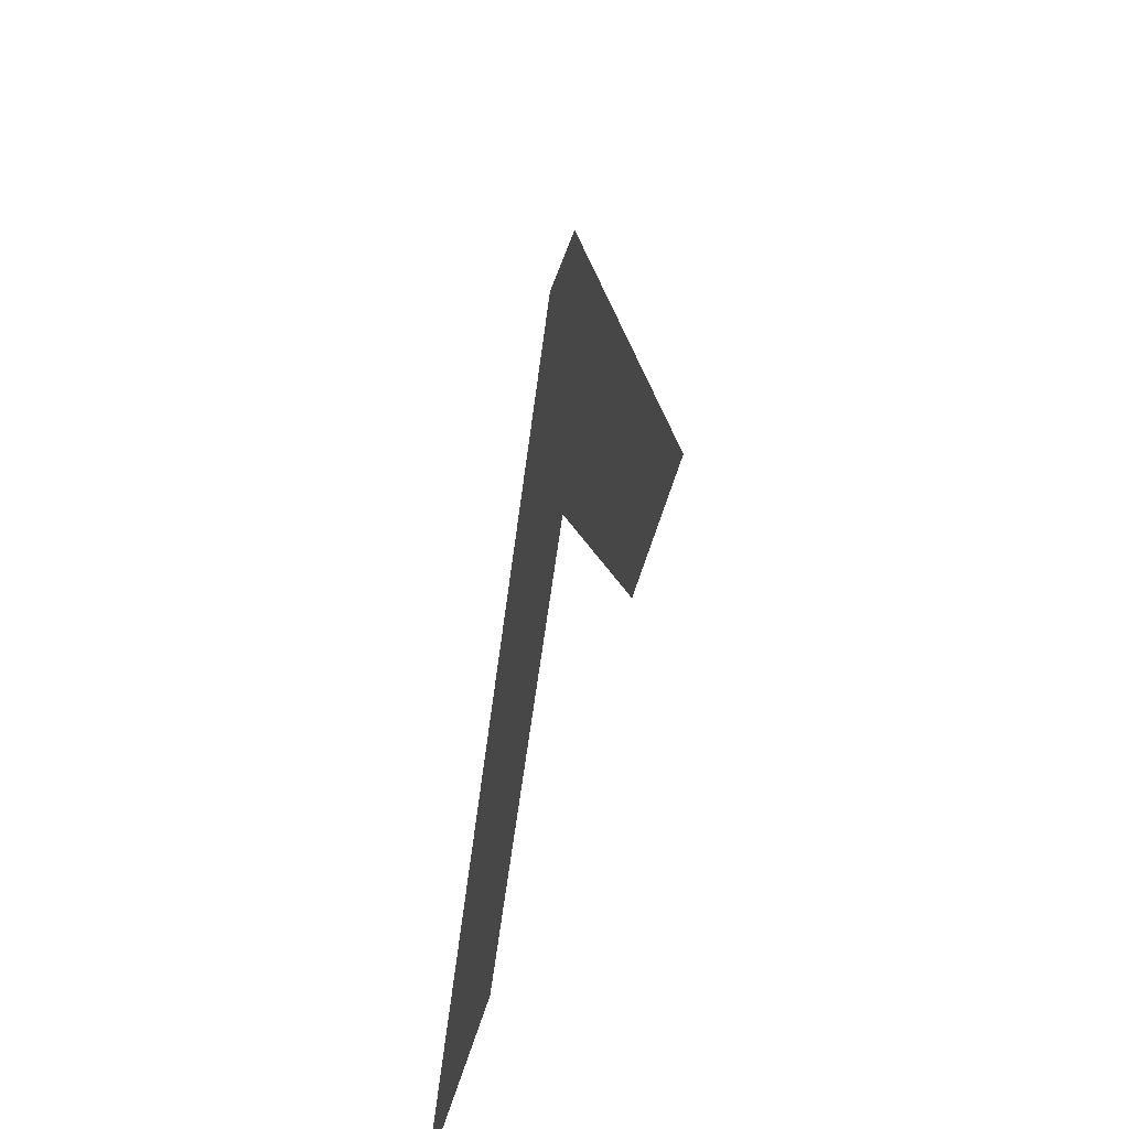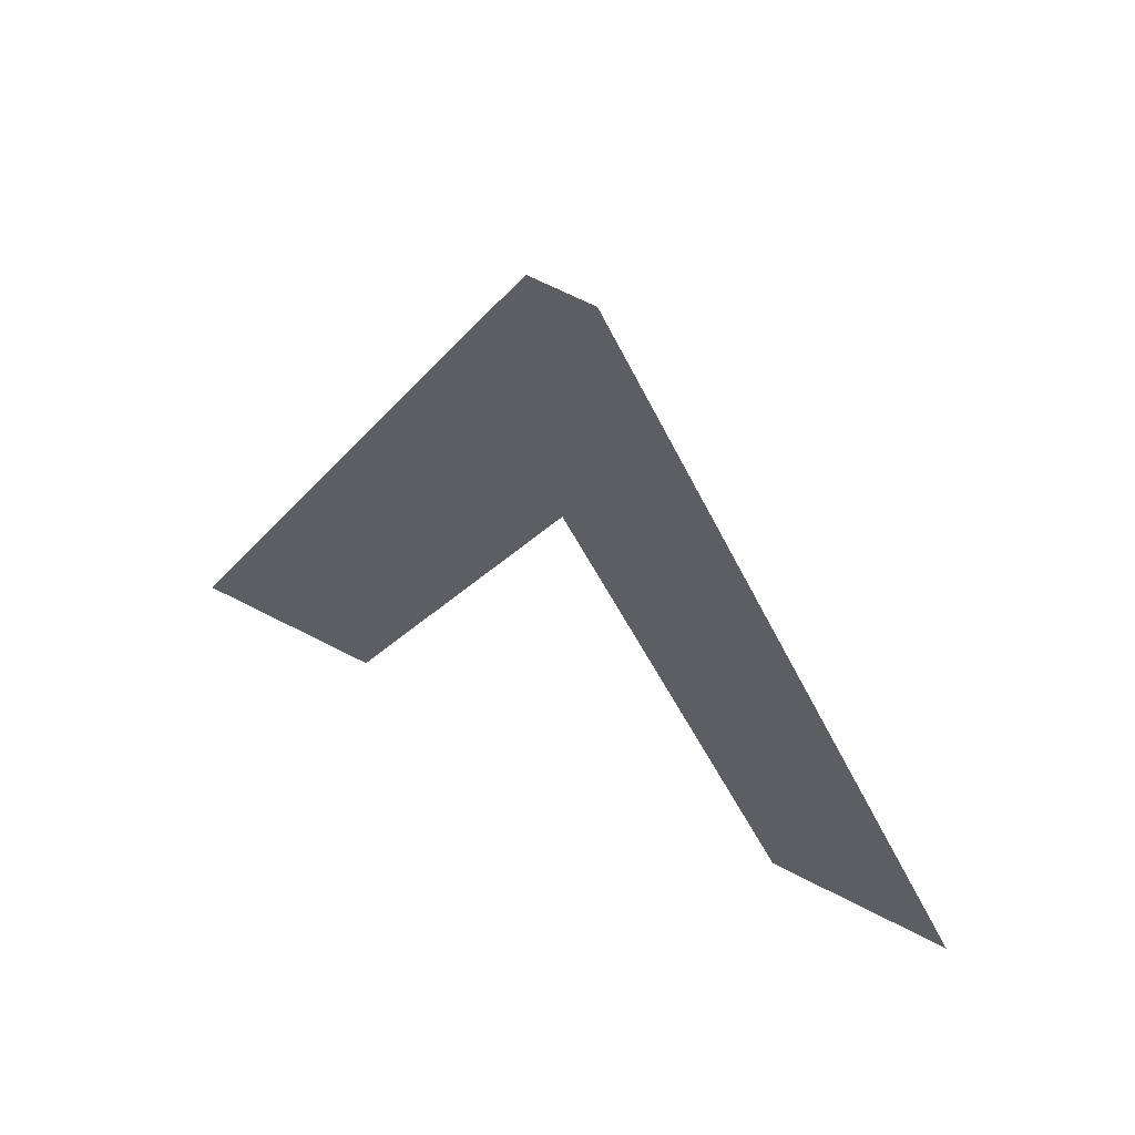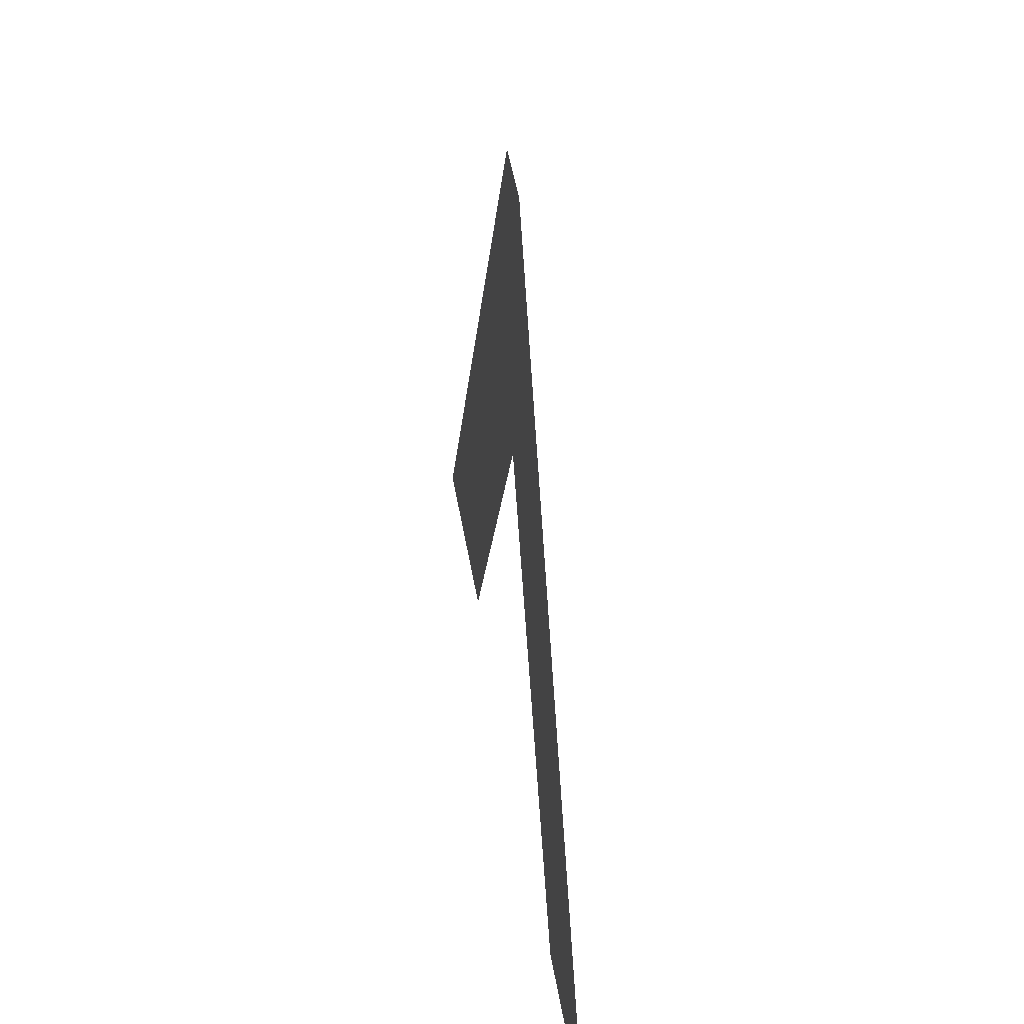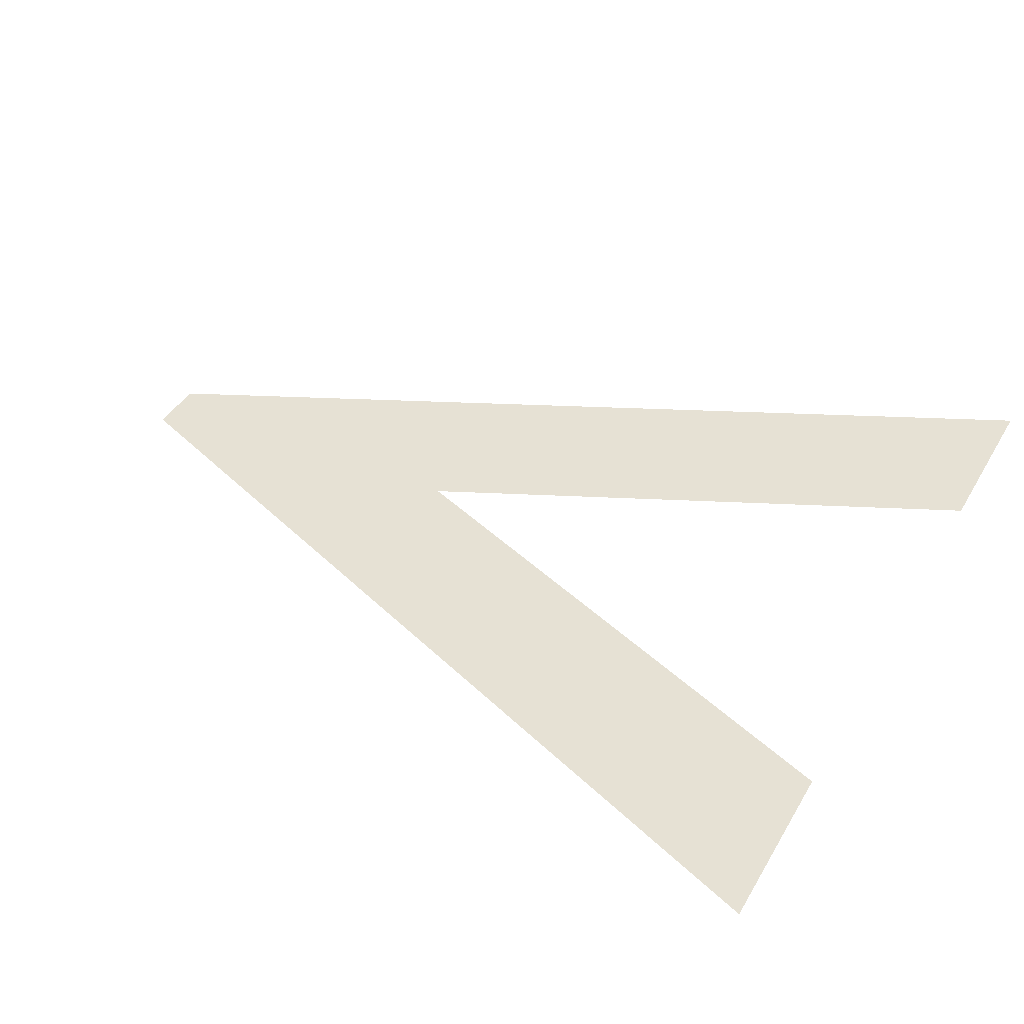
<metadata>
{"format":"obj","ext":"obj","renderer":"f3d","projection":"perspective","resolution":1024,"background":"white","views":[{"elev":59.7,"azim":107.9,"up":"+Z"},{"elev":63.8,"azim":-152.1,"up":"+Z"},{"elev":51.0,"azim":80.2,"up":"+Z"},{"elev":39.2,"azim":117.1,"up":"+Y"}]}
</metadata>
<code>
o v_Mesh.062
v 0.206 0 0.009
v 0.236 0 0.009
v 0.434 0 -0.449
v 0.339 0 -0.449
v 0.221 0 -0.173
v 0.1 0 -0.449
v 0.003 0 -0.449
f 1 6 7
f 1 5 6
f 5 3 4
f 5 2 3
f 1 2 5

</code>
